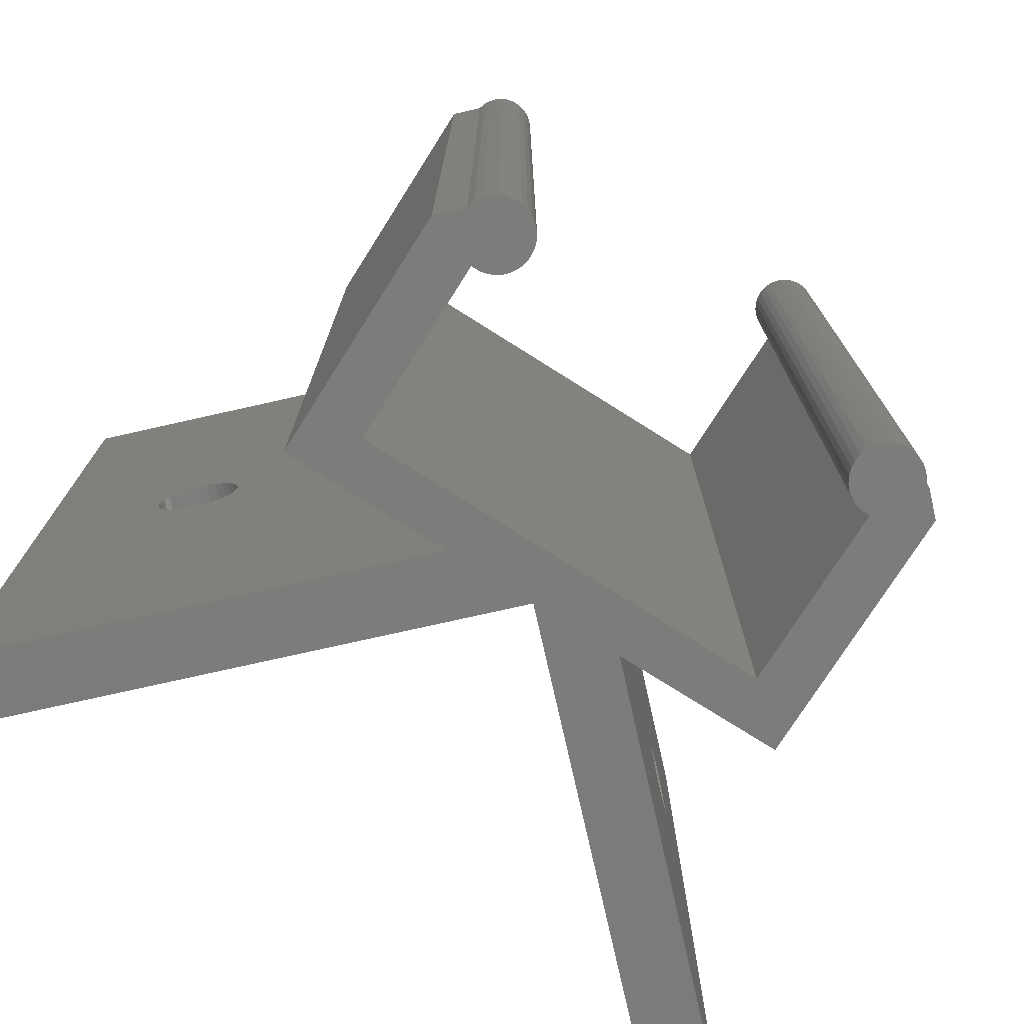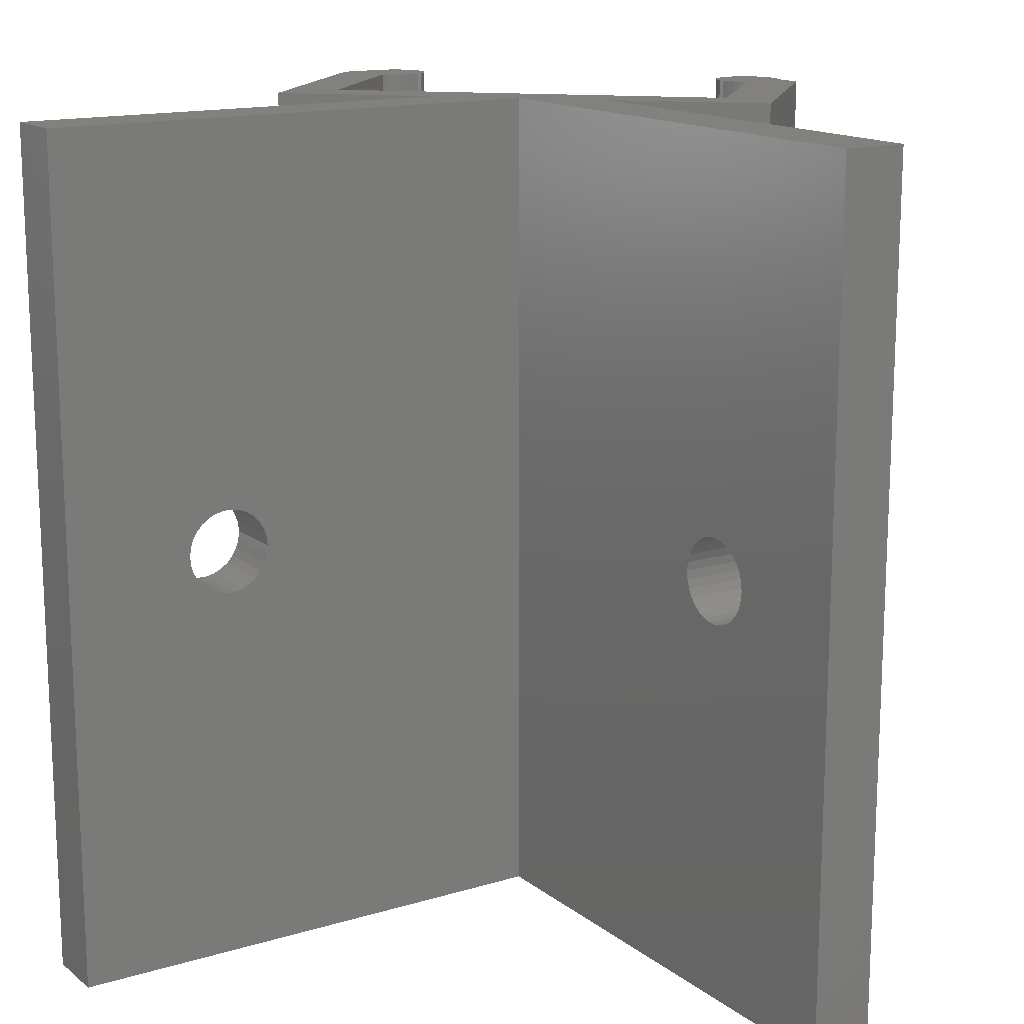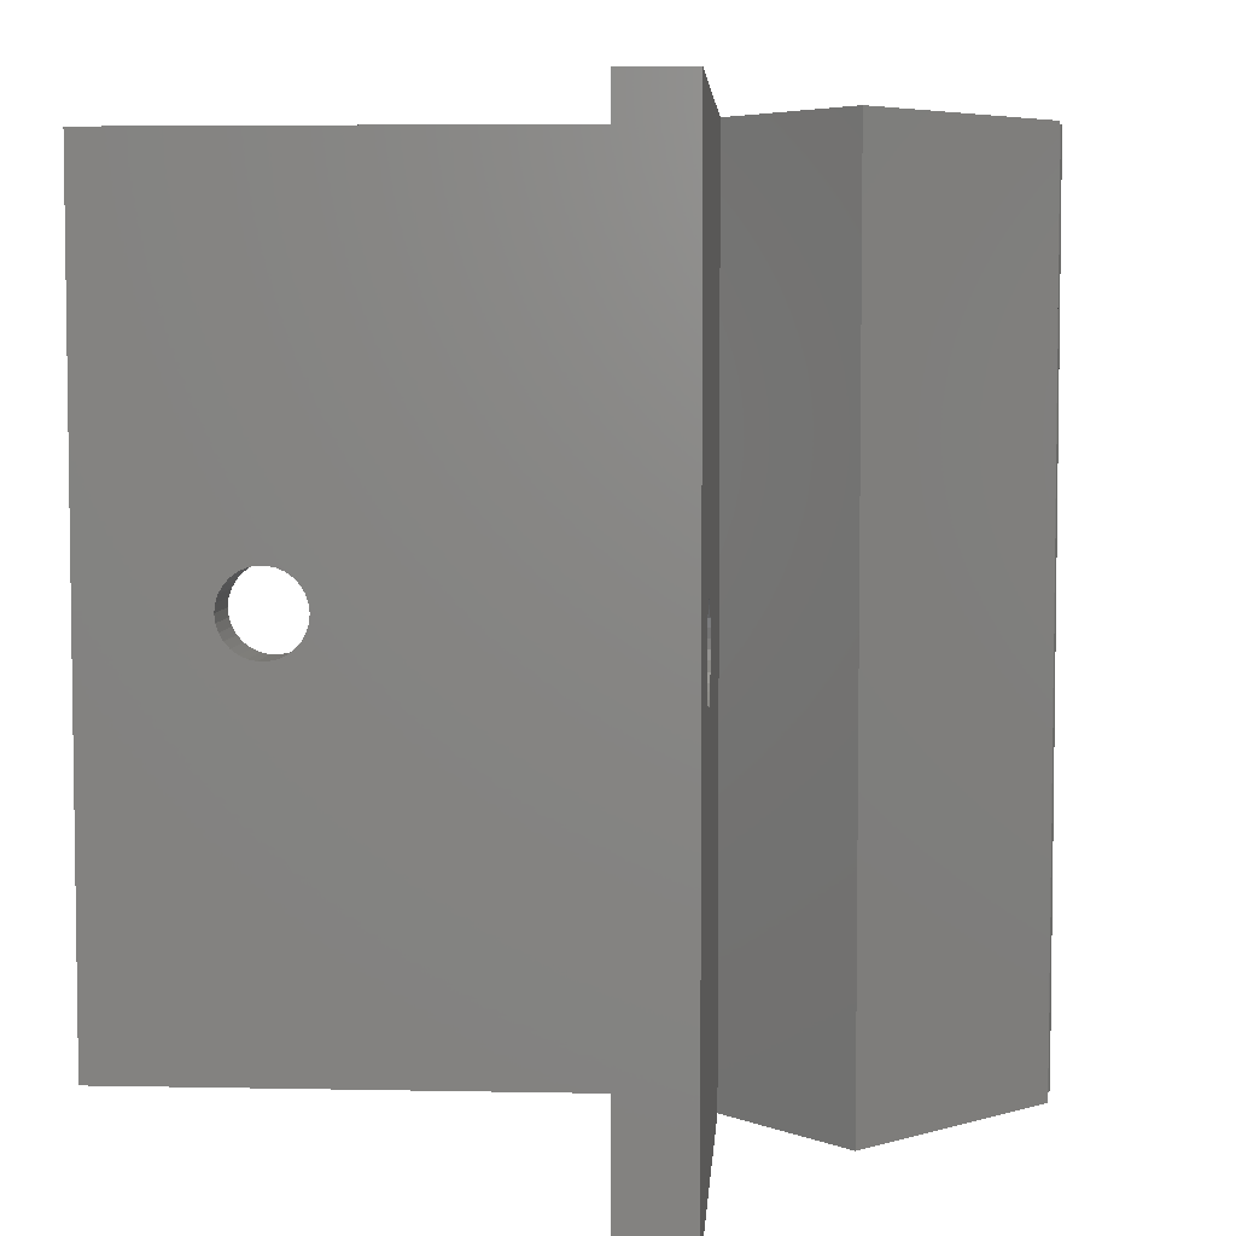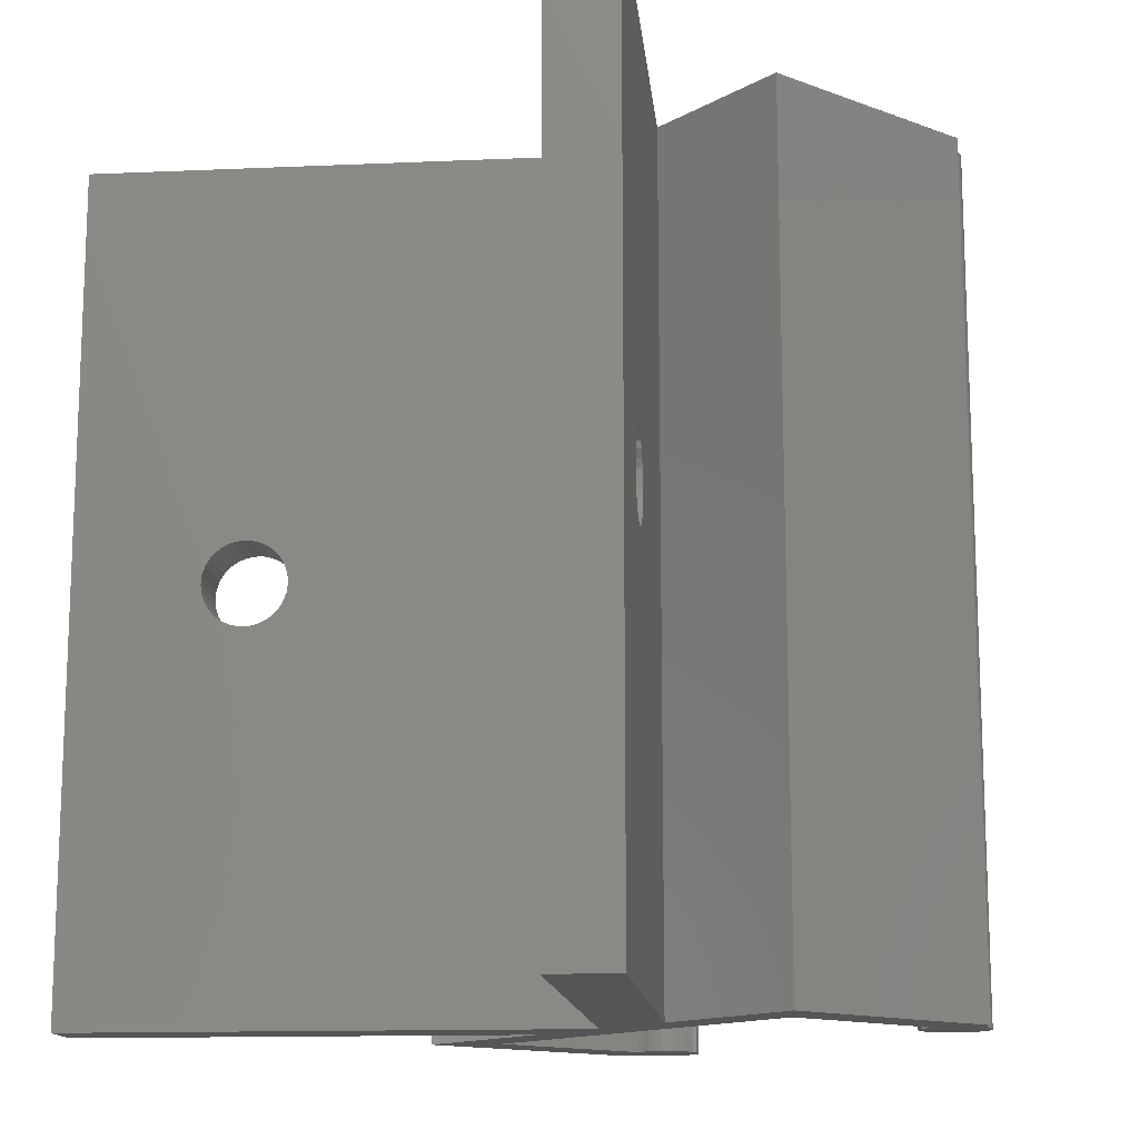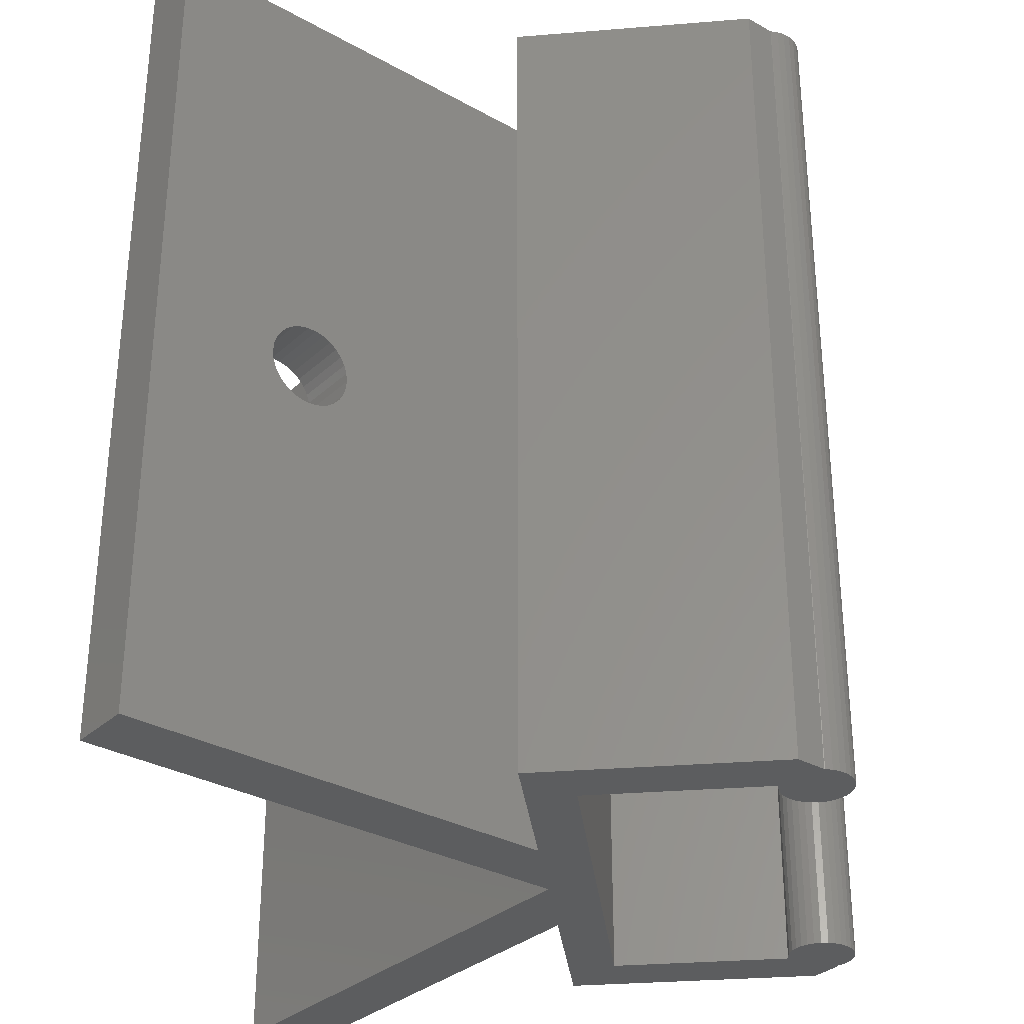
<metadata>
{"format":"stl","ext":"stl","renderer":"f3d","projection":"perspective","resolution":1024,"background":"white","views":[{"elev":-75.2,"azim":147.7,"up":"+Z"},{"elev":15.1,"azim":12.3,"up":"+Z"},{"elev":5.0,"azim":48.5,"up":"+Z"},{"elev":-13.9,"azim":50.5,"up":"+Z"},{"elev":-31.7,"azim":96.6,"up":"+Z"}]}
</metadata>
<code>
# stl→obj: 248 verts, 504 faces
v -6 -0.3 -10
v -6 5.586 10
v -6 5.586 -10
v -6 -0.3 10
v -3.917 5.916 10
v -3.917 5.584 10
v -3.9 5.75 10
v -3.969 6.075 10
v -3.969 5.425 10
v -4.053 6.22 10
v -4.053 5.28 10
v -4.165 6.345 10
v -4.165 5.155 10
v -4.3 6.443 10
v -4.3 5.057 10
v -4.453 6.511 10
v -4.453 4.989 10
v -4.616 6.546 10
v -4.616 4.954 10
v -4.784 6.546 10
v -4.8 4.958 10
v -4.784 4.954 10
v -5.417 6.1 10
v -4.947 6.511 10
v 4.784 6.546 10
v 4.8 4.958 10
v 4.947 6.511 10
v 4.616 6.546 10
v 4.616 4.954 10
v 4.784 4.954 10
v 4.453 6.511 10
v 4.453 4.989 10
v 4.3 6.443 10
v 4.3 5.057 10
v 4.165 6.345 10
v 4.165 5.155 10
v 4.053 6.22 10
v 4.053 5.28 10
v 3.969 6.075 10
v 3.969 5.425 10
v 3.917 5.916 10
v 3.917 5.584 10
v 3.9 5.75 10
v 6 5.386 10
v 5.484 5.902 10
v 5.431 6.075 10
v 5.483 5.916 10
v 5.347 6.22 10
v 5.235 6.345 10
v 5.1 6.443 10
v 4.8 0.8 10
v 6 -0.3 10
v 2.121 -0.3 10
v 7.629e-07 -0.3 10
v -7.629e-07 -0.3 10
v -4.8 0.8 10
v -2.121 -0.3 10
v -5.1 6.443 10
v -5.235 6.345 10
v -5.347 6.22 10
v -5.486 6.1 10
v 8.485 -8.785 10
v 9.546 -7.725 10
v 0 -0.3 10
v -8.485 -8.785 10
v -9.546 -7.725 10
v 6 5.386 -10
v 6 -0.3 -10
v 0 -0.3 -10
v -2.121 -0.3 -10
v -7.629e-07 -0.3 -10
v -8.485 -8.785 -10
v -9.546 -7.725 -10
v 8.485 -8.785 -10
v 2.121 -0.3 -10
v 9.546 -7.725 -10
v 7.629e-07 -0.3 -10
v 4.8 0.8 -10
v 4.8 4.958 -10
v 5.484 5.902 -10
v 5.431 6.075 -10
v 5.483 5.916 -10
v 5.347 6.22 -10
v 5.235 6.345 -10
v 5.1 6.443 -10
v -4.8 0.8 -10
v -4.8 4.958 -10
v -5.417 6.1 -10
v -4.947 6.511 -10
v -5.1 6.443 -10
v -5.235 6.345 -10
v -5.347 6.22 -10
v -5.486 6.1 -10
v 4.947 6.511 -10
v 4.616 4.954 -10
v 4.784 4.954 -10
v 4.784 6.546 -10
v 4.616 6.546 -10
v 4.453 4.989 -10
v 4.453 6.511 -10
v 4.3 5.057 -10
v 4.3 6.443 -10
v 4.165 5.155 -10
v 4.165 6.345 -10
v 4.053 5.28 -10
v 4.053 6.22 -10
v 3.969 5.425 -10
v 3.969 6.075 -10
v 3.917 5.584 -10
v 3.917 5.916 -10
v 3.9 5.75 -10
v -3.917 5.584 -10
v -3.917 5.916 -10
v -3.9 5.75 -10
v -3.969 5.425 -10
v -3.969 6.075 -10
v -4.053 5.28 -10
v -4.053 6.22 -10
v -4.165 5.155 -10
v -4.165 6.345 -10
v -4.3 5.057 -10
v -4.3 6.443 -10
v -4.453 4.989 -10
v -4.453 6.511 -10
v -4.616 4.954 -10
v -4.616 6.546 -10
v -4.784 4.954 -10
v -4.784 6.546 -10
v 6.01 -4.189 0
v 6.026 -4.205 0.2079
v 6.072 -4.25 0.4067
v 6.145 -4.324 0.5878
v 6.244 -4.423 0.7431
v 6.364 -4.543 0.866
v 6.499 -4.678 0.9511
v 6.644 -4.822 0.9945
v 6.791 -4.97 0.9945
v 6.936 -5.115 0.9511
v 7.071 -5.25 0.866
v 7.191 -5.369 0.7431
v 7.409 -5.588 0.2079
v 7.425 -5.603 0
v 7.363 -5.542 0.4067
v 7.29 -5.468 0.5878
v 6.026 -4.205 -0.2079
v 6.072 -4.25 -0.4067
v 6.145 -4.324 -0.5878
v 6.244 -4.423 -0.7431
v 6.364 -4.543 -0.866
v 6.499 -4.678 -0.9511
v 6.644 -4.822 -0.9945
v 6.791 -4.97 -0.9945
v 6.936 -5.115 -0.9511
v 7.071 -5.25 -0.866
v 7.191 -5.369 -0.7431
v 7.29 -5.468 -0.5878
v 7.363 -5.542 -0.4067
v 7.409 -5.588 -0.2079
v 4.95 -5.25 0
v 4.965 -5.265 -0.2079
v 5.011 -5.311 -0.4067
v 5.085 -5.385 -0.5878
v 5.184 -5.484 -0.7431
v 5.303 -5.603 -0.866
v 5.438 -5.738 -0.9511
v 5.583 -5.883 -0.9945
v 5.731 -6.031 -0.9945
v 5.875 -6.175 -0.9511
v 6.01 -6.31 -0.866
v 6.349 -6.649 -0.2079
v 6.364 -6.664 0
v 6.303 -6.603 -0.4067
v 6.229 -6.529 -0.5878
v 6.13 -6.43 -0.7431
v 4.965 -5.265 0.2079
v 5.011 -5.311 0.4067
v 5.085 -5.385 0.5878
v 5.184 -5.484 0.7431
v 5.303 -5.603 0.866
v 5.438 -5.738 0.9511
v 5.583 -5.883 0.9945
v 5.731 -6.031 0.9945
v 5.875 -6.175 0.9511
v 6.01 -6.31 0.866
v 6.13 -6.43 0.7431
v 6.229 -6.529 0.5878
v 6.303 -6.603 0.4067
v 6.349 -6.649 0.2079
v -6.01 -4.189 0
v -6.026 -4.205 -0.2079
v -6.072 -4.25 -0.4067
v -6.145 -4.324 -0.5878
v -6.244 -4.423 -0.7431
v -6.364 -4.543 -0.866
v -6.499 -4.678 -0.9511
v -6.644 -4.822 -0.9945
v -6.791 -4.97 -0.9945
v -6.936 -5.115 -0.9511
v -7.071 -5.25 -0.866
v -7.191 -5.369 -0.7431
v -7.409 -5.588 -0.2079
v -7.425 -5.603 0
v -7.363 -5.542 -0.4067
v -7.29 -5.468 -0.5878
v -6.026 -4.205 0.2079
v -6.072 -4.25 0.4067
v -6.145 -4.324 0.5878
v -6.244 -4.423 0.7431
v -6.364 -4.543 0.866
v -6.499 -4.678 0.9511
v -6.644 -4.822 0.9945
v -6.791 -4.97 0.9945
v -6.936 -5.115 0.9511
v -7.071 -5.25 0.866
v -7.191 -5.369 0.7431
v -7.29 -5.468 0.5878
v -7.363 -5.542 0.4067
v -7.409 -5.588 0.2079
v -4.95 -5.25 0
v -4.965 -5.265 0.2079
v -5.011 -5.311 0.4067
v -5.085 -5.385 0.5878
v -5.184 -5.484 0.7431
v -5.303 -5.603 0.866
v -5.438 -5.738 0.9511
v -5.583 -5.883 0.9945
v -5.731 -6.031 0.9945
v -5.875 -6.175 0.9511
v -6.01 -6.31 0.866
v -6.349 -6.649 0.2079
v -6.364 -6.664 0
v -6.303 -6.603 0.4067
v -6.229 -6.529 0.5878
v -6.13 -6.43 0.7431
v -4.965 -5.265 -0.2079
v -5.011 -5.311 -0.4067
v -5.085 -5.385 -0.5878
v -5.184 -5.484 -0.7431
v -5.303 -5.603 -0.866
v -5.438 -5.738 -0.9511
v -5.583 -5.883 -0.9945
v -5.731 -6.031 -0.9945
v -5.875 -6.175 -0.9511
v -6.01 -6.31 -0.866
v -6.13 -6.43 -0.7431
v -6.229 -6.529 -0.5878
v -6.303 -6.603 -0.4067
v -6.349 -6.649 -0.2079
f 1 2 3
f 2 1 4
f 5 6 7
f 8 6 5
f 8 9 6
f 10 9 8
f 10 11 9
f 12 11 10
f 12 13 11
f 14 13 12
f 14 15 13
f 16 15 14
f 16 17 15
f 18 17 16
f 18 19 17
f 20 19 18
f 21 19 20
f 19 21 22
f 23 21 24
f 24 21 20
f 25 26 27
f 28 26 25
f 29 26 28
f 26 29 30
f 31 29 28
f 31 32 29
f 33 32 31
f 33 34 32
f 35 34 33
f 35 36 34
f 37 36 35
f 37 38 36
f 39 38 37
f 39 40 38
f 41 40 39
f 41 42 40
f 42 41 43
f 26 44 45
f 46 45 47
f 45 46 26
f 26 46 48
f 26 48 49
f 26 49 50
f 26 50 27
f 51 44 26
f 44 51 52
f 51 53 52
f 51 54 53
f 51 55 54
f 56 55 51
f 55 56 57
f 23 24 58
f 23 58 59
f 23 59 60
f 2 21 23
f 2 23 61
f 21 2 56
f 56 4 57
f 4 56 2
f 53 62 63
f 64 53 54
f 53 64 62
f 57 64 55
f 57 65 64
f 65 57 66
f 52 67 44
f 67 52 68
f 69 70 71
f 72 70 69
f 70 72 73
f 74 75 76
f 69 75 74
f 75 69 77
f 78 67 68
f 67 79 80
f 81 80 79
f 80 81 82
f 81 79 83
f 83 79 84
f 84 79 85
f 67 78 79
f 75 78 68
f 77 78 75
f 71 78 77
f 86 71 70
f 71 86 78
f 3 87 86
f 87 88 89
f 89 88 90
f 90 88 91
f 91 88 92
f 87 3 88
f 1 86 70
f 3 86 1
f 88 3 93
f 85 79 94
f 95 79 96
f 79 97 94
f 79 95 97
f 95 98 97
f 99 98 95
f 99 100 98
f 101 100 99
f 101 102 100
f 103 102 101
f 103 104 102
f 105 104 103
f 105 106 104
f 107 106 105
f 107 108 106
f 109 108 107
f 109 110 108
f 110 109 111
f 112 113 114
f 115 113 112
f 115 116 113
f 117 116 115
f 117 118 116
f 119 118 117
f 119 120 118
f 121 120 119
f 121 122 120
f 123 122 121
f 123 124 122
f 125 124 123
f 125 126 124
f 87 125 127
f 125 87 126
f 126 87 128
f 128 87 89
f 1 57 4
f 57 1 70
f 75 52 53
f 52 75 68
f 71 54 55
f 54 71 77
f 88 61 23
f 61 88 93
f 56 87 21
f 87 56 86
f 78 26 79
f 26 78 51
f 78 56 51
f 56 78 86
f 3 61 93
f 61 3 2
f 67 45 44
f 45 67 80
f 8 118 10
f 118 8 116
f 5 116 8
f 116 5 113
f 124 18 16
f 18 124 126
f 122 16 14
f 16 122 124
f 128 24 20
f 24 128 89
f 88 60 92
f 60 88 23
f 6 114 7
f 114 6 112
f 10 120 12
f 120 10 118
f 126 20 18
f 20 126 128
f 120 14 12
f 14 120 122
f 92 59 91
f 59 92 60
f 89 58 24
f 58 89 90
f 90 59 58
f 59 90 91
f 7 113 5
f 113 7 114
f 121 13 15
f 13 121 119
f 9 112 6
f 112 9 115
f 87 22 21
f 22 87 127
f 125 17 19
f 17 125 123
f 123 15 17
f 15 123 121
f 13 117 11
f 117 13 119
f 11 115 9
f 115 11 117
f 127 19 22
f 19 127 125
f 45 82 47
f 82 45 80
f 109 43 111
f 43 109 42
f 98 31 28
f 31 98 100
f 96 26 30
f 26 96 79
f 84 50 49
f 50 84 85
f 106 35 104
f 35 106 37
f 102 35 33
f 35 102 104
f 46 83 48
f 83 46 81
f 47 81 46
f 81 47 82
f 48 84 49
f 84 48 83
f 94 25 27
f 25 94 97
f 97 28 25
f 28 97 98
f 85 27 50
f 27 85 94
f 110 39 108
f 39 110 41
f 108 37 106
f 37 108 39
f 111 41 110
f 41 111 43
f 100 33 31
f 33 100 102
f 107 42 109
f 42 107 40
f 103 38 105
f 38 103 36
f 99 29 32
f 29 99 95
f 103 34 36
f 34 103 101
f 105 40 107
f 40 105 38
f 101 32 34
f 32 101 99
f 95 30 29
f 30 95 96
f 69 54 77
f 54 69 64
f 74 63 62
f 63 74 76
f 53 129 75
f 53 130 129
f 53 131 130
f 53 132 131
f 53 133 132
f 53 134 133
f 53 135 134
f 53 136 135
f 63 136 53
f 136 63 137
f 137 63 138
f 138 63 139
f 139 63 140
f 141 63 142
f 143 63 141
f 144 63 143
f 140 63 144
f 145 75 129
f 146 75 145
f 147 75 146
f 148 75 147
f 149 75 148
f 150 75 149
f 151 75 150
f 76 151 152
f 76 152 153
f 76 153 154
f 76 154 155
f 76 155 156
f 76 142 63
f 151 76 75
f 157 76 156
f 158 76 157
f 142 76 158
f 69 159 64
f 69 160 159
f 69 161 160
f 69 162 161
f 69 163 162
f 69 164 163
f 69 165 164
f 69 166 165
f 74 166 69
f 166 74 167
f 167 74 168
f 168 74 169
f 170 74 171
f 172 74 170
f 173 74 172
f 174 74 173
f 169 74 174
f 175 64 159
f 176 64 175
f 177 64 176
f 178 64 177
f 179 64 178
f 180 64 179
f 181 64 180
f 62 181 182
f 62 182 183
f 62 183 184
f 62 184 185
f 62 171 74
f 181 62 64
f 186 62 185
f 187 62 186
f 188 62 187
f 171 62 188
f 142 188 141
f 188 142 171
f 141 187 143
f 187 141 188
f 181 135 136
f 135 181 180
f 185 139 140
f 139 185 184
f 179 133 134
f 133 179 178
f 172 158 157
f 158 172 170
f 143 186 144
f 186 143 187
f 183 137 138
f 137 183 182
f 184 138 139
f 138 184 183
f 131 175 130
f 175 131 176
f 180 134 135
f 134 180 179
f 170 142 158
f 142 170 171
f 152 168 153
f 168 152 167
f 154 174 155
f 174 154 169
f 186 140 144
f 140 186 185
f 182 136 137
f 136 182 181
f 129 175 159
f 175 129 130
f 160 129 159
f 129 160 145
f 178 132 133
f 132 178 177
f 132 176 131
f 176 132 177
f 155 173 156
f 173 155 174
f 149 165 150
f 165 149 164
f 147 163 148
f 163 147 162
f 161 147 146
f 147 161 162
f 148 164 149
f 164 148 163
f 160 146 145
f 146 160 161
f 153 169 154
f 169 153 168
f 173 157 156
f 157 173 172
f 150 166 151
f 166 150 165
f 151 167 152
f 167 151 166
f 64 71 55
f 71 64 69
f 73 65 66
f 65 73 72
f 70 189 57
f 70 190 189
f 70 191 190
f 70 192 191
f 70 193 192
f 70 194 193
f 70 195 194
f 70 196 195
f 73 196 70
f 196 73 197
f 197 73 198
f 198 73 199
f 199 73 200
f 201 73 202
f 203 73 201
f 204 73 203
f 200 73 204
f 205 57 189
f 206 57 205
f 207 57 206
f 208 57 207
f 209 57 208
f 210 57 209
f 211 57 210
f 66 211 212
f 66 212 213
f 66 213 214
f 66 214 215
f 66 215 216
f 66 202 73
f 211 66 57
f 217 66 216
f 218 66 217
f 202 66 218
f 64 219 69
f 64 220 219
f 64 221 220
f 64 222 221
f 64 223 222
f 64 224 223
f 64 225 224
f 64 226 225
f 65 226 64
f 226 65 227
f 227 65 228
f 228 65 229
f 230 65 231
f 232 65 230
f 233 65 232
f 234 65 233
f 229 65 234
f 235 69 219
f 236 69 235
f 237 69 236
f 238 69 237
f 239 69 238
f 240 69 239
f 241 69 240
f 72 241 242
f 72 242 243
f 72 243 244
f 72 244 245
f 72 231 65
f 241 72 69
f 246 72 245
f 247 72 246
f 248 72 247
f 231 72 248
f 230 202 218
f 202 230 231
f 232 218 217
f 218 232 230
f 226 210 225
f 210 226 211
f 234 214 229
f 214 234 215
f 224 208 223
f 208 224 209
f 201 247 203
f 247 201 248
f 233 217 216
f 217 233 232
f 228 212 227
f 212 228 213
f 229 213 228
f 213 229 214
f 220 206 205
f 206 220 221
f 225 209 224
f 209 225 210
f 202 248 201
f 248 202 231
f 197 243 242
f 243 197 198
f 199 245 244
f 245 199 200
f 233 215 234
f 215 233 216
f 227 211 226
f 211 227 212
f 189 220 205
f 220 189 219
f 235 189 190
f 189 235 219
f 223 207 222
f 207 223 208
f 221 207 206
f 207 221 222
f 200 246 245
f 246 200 204
f 194 240 239
f 240 194 195
f 192 238 237
f 238 192 193
f 192 236 191
f 236 192 237
f 193 239 238
f 239 193 194
f 191 235 190
f 235 191 236
f 198 244 243
f 244 198 199
f 203 246 204
f 246 203 247
f 195 241 240
f 241 195 196
f 196 242 241
f 242 196 197

</code>
